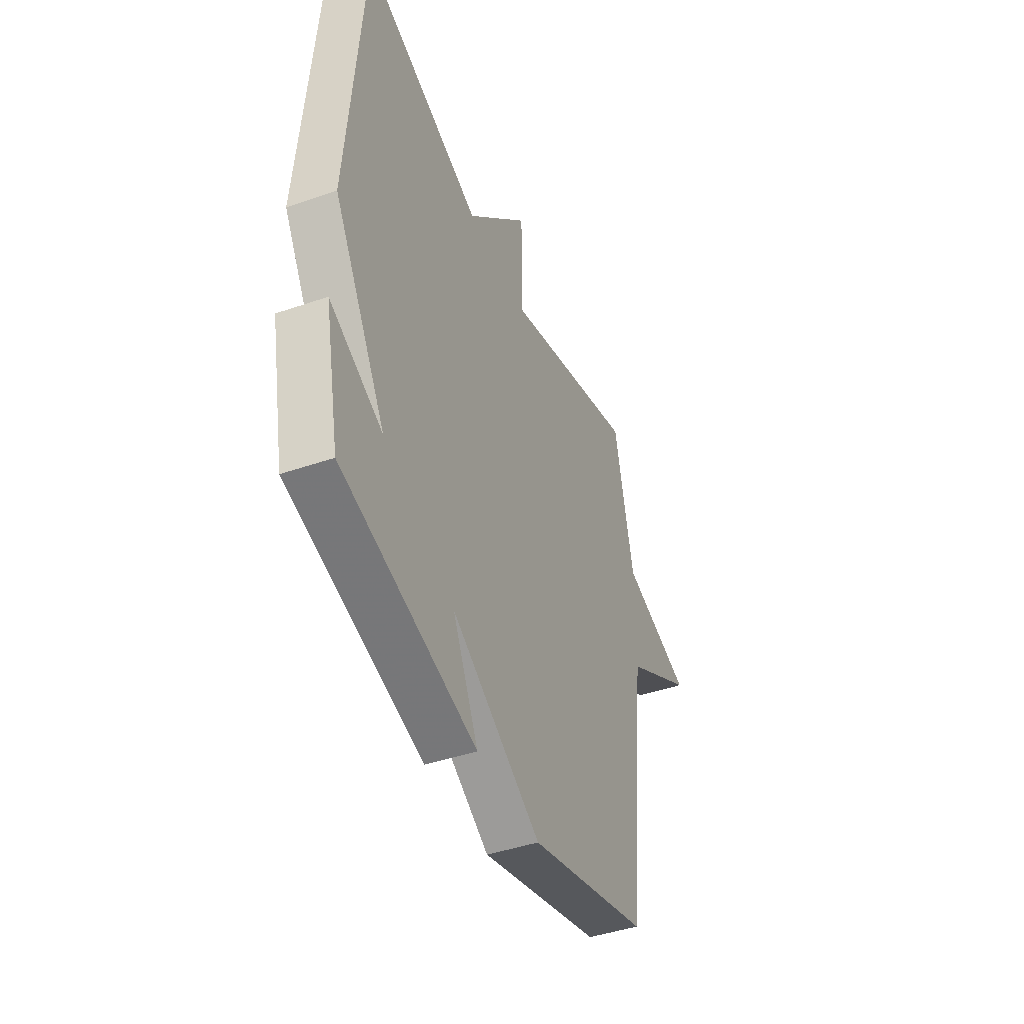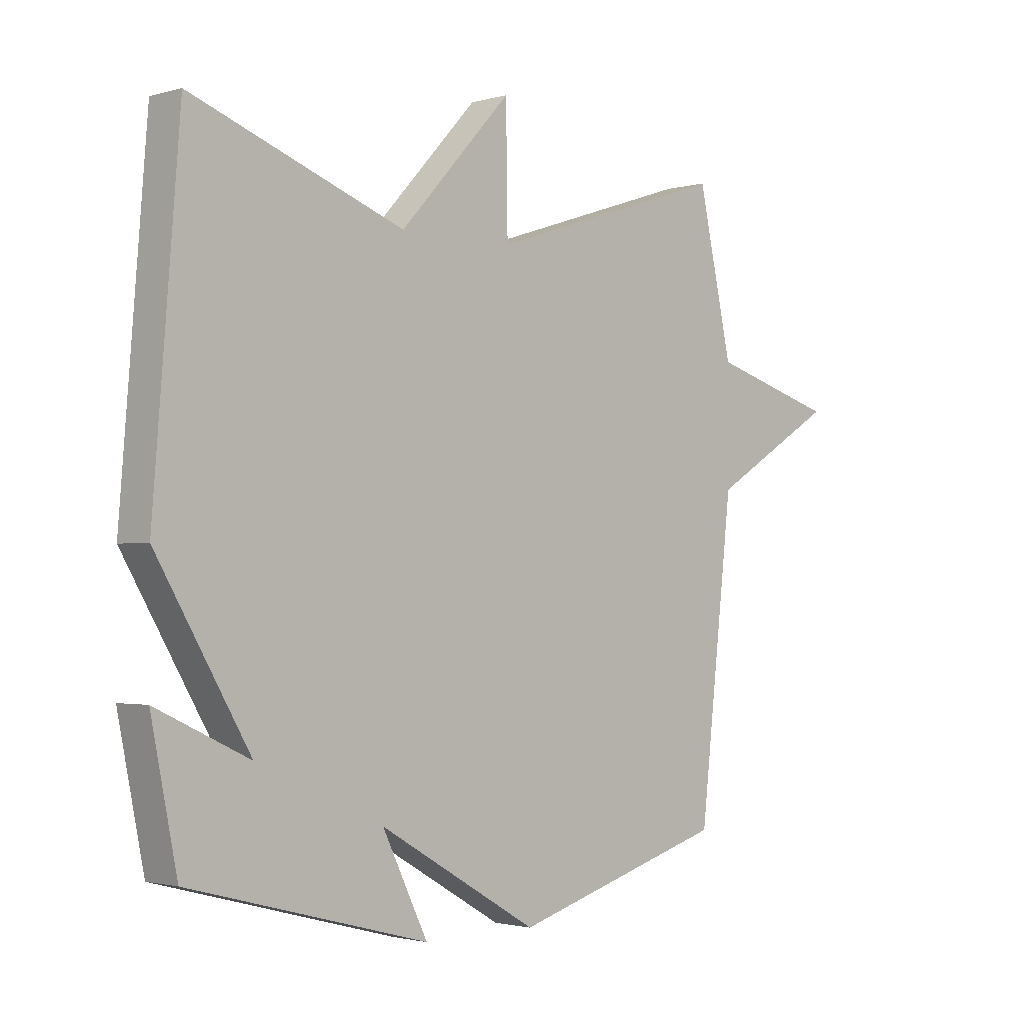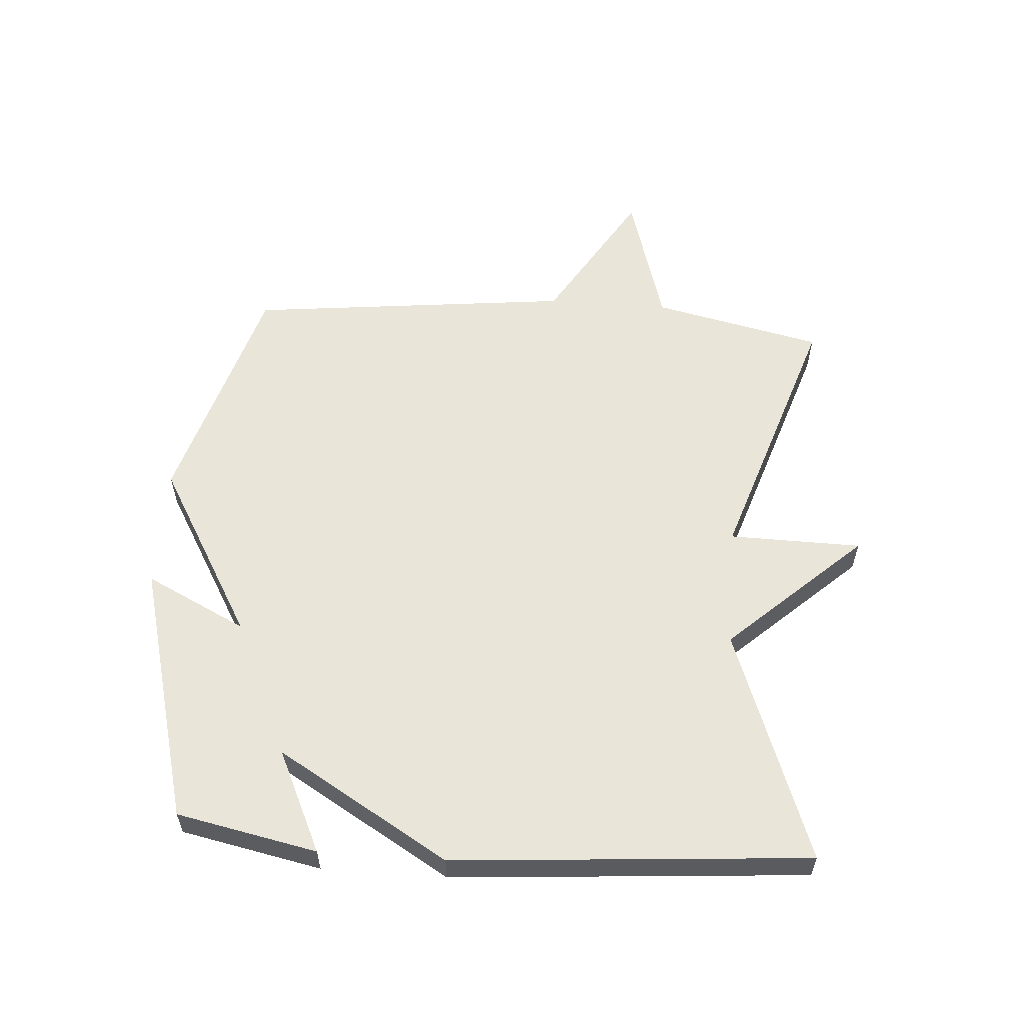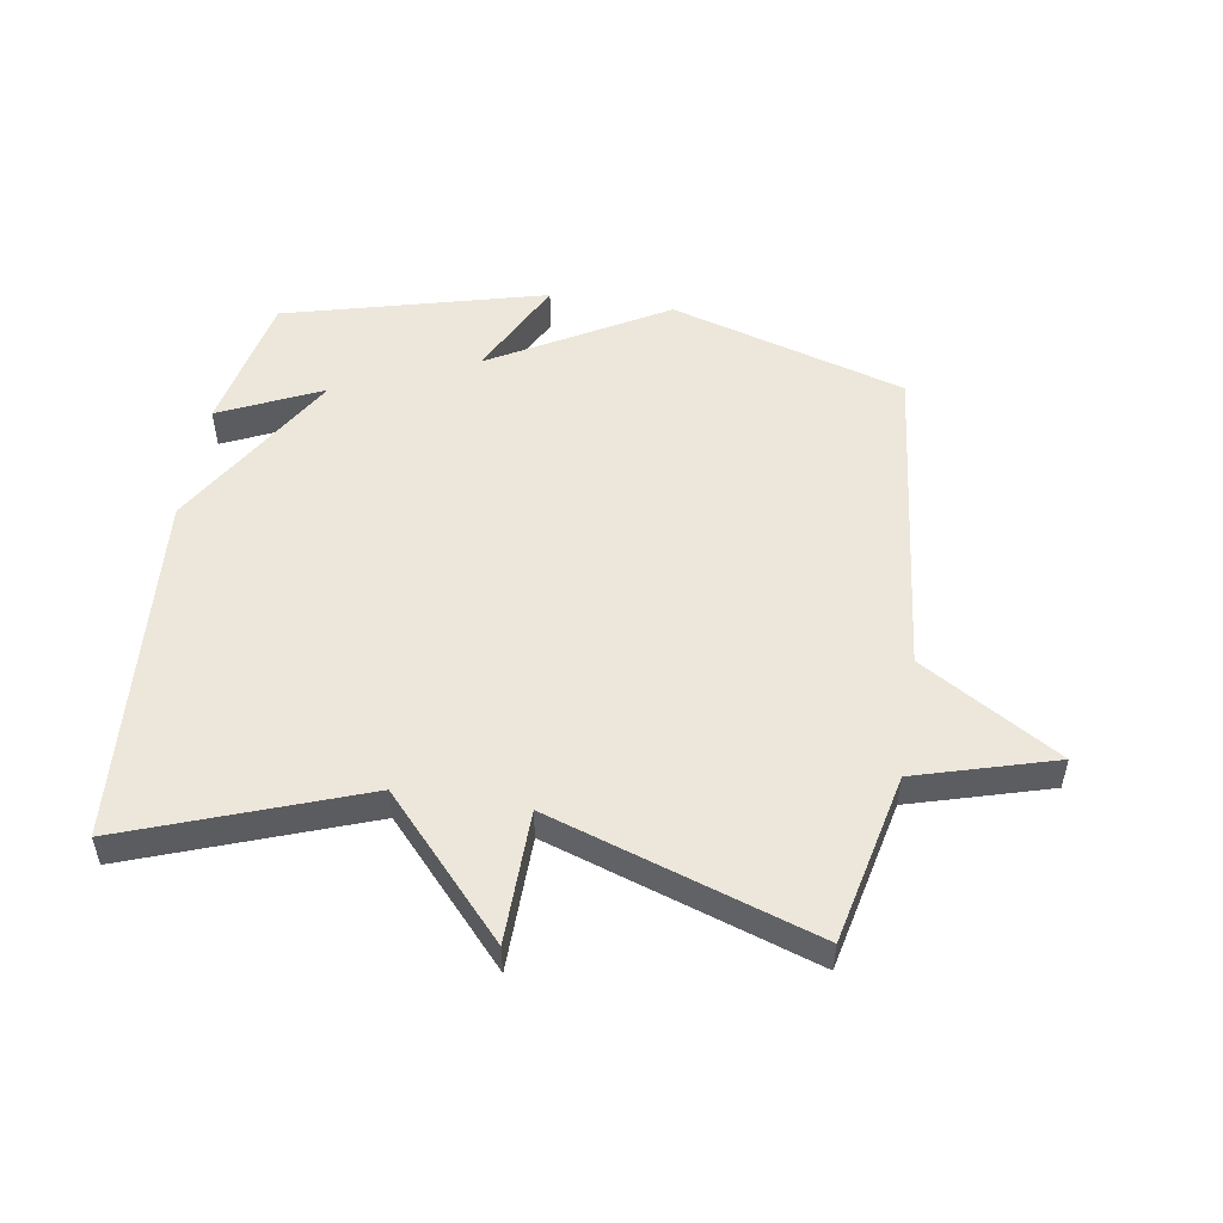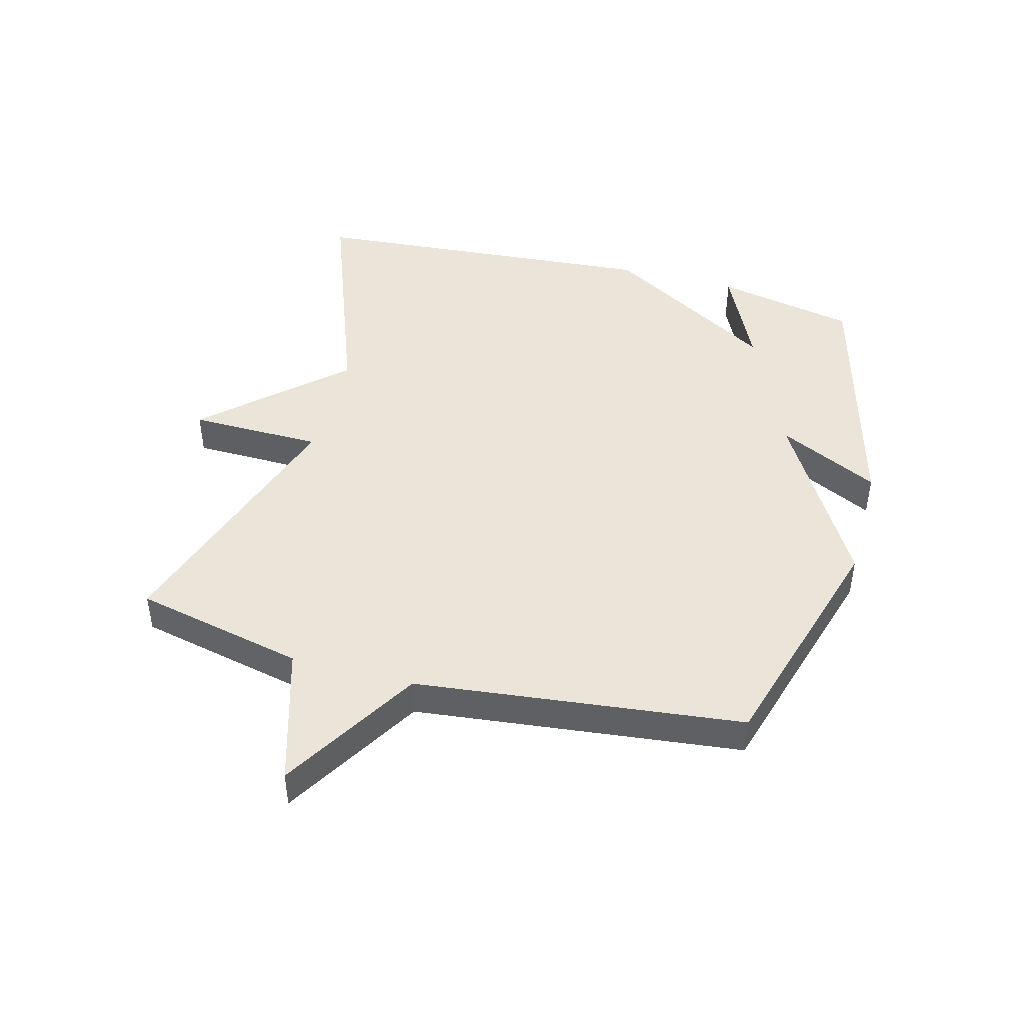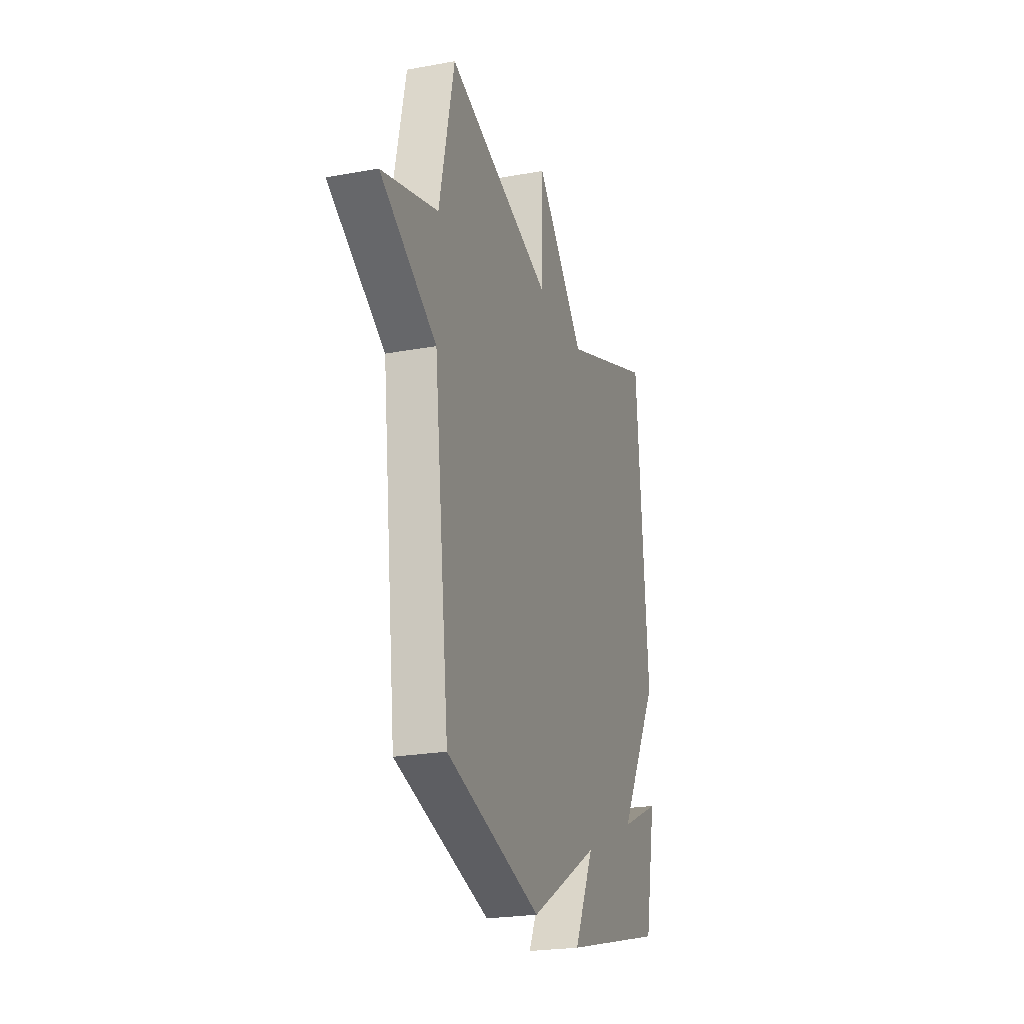
<metadata>
{"format":"obj","ext":"obj","renderer":"f3d","projection":"perspective","resolution":1024,"background":"white","views":[{"elev":-44.0,"azim":-68.0,"up":"+Z"},{"elev":-1.9,"azim":-44.7,"up":"+Z"},{"elev":57.8,"azim":-85.8,"up":"+Y"},{"elev":51.9,"azim":9.4,"up":"+Y"},{"elev":45.4,"azim":105.0,"up":"+Y"},{"elev":-23.5,"azim":107.2,"up":"+Z"}]}
</metadata>
<code>
v 0.5 0.07 0.5
v 0.56 0.07 0.226
v 0.783 0.07 0.16
v 0.56 0.07 0.026
v 0.5 0.07 -0.5
v 0.12 0.07 -0.612
v -0.16 0.07 -0.449
v -0.08 0.07 -0.612
v -0.5 0.07 -0.5
v -0.546 0.07 -0.273
v -0.382 0.07 -0.35
v -0.546 0.07 -0.073
v -0.5 0.07 0.5
v -0.125 0.07 0.361
v 0.072 0.07 0.575
v 0.075 0.07 0.361
v 0.5 0 0.5
v 0.56 0 0.226
v 0.783 0 0.16
v 0.56 0 0.026
v 0.5 0 -0.5
v 0.12 0 -0.612
v -0.16 0 -0.449
v -0.08 0 -0.612
v -0.5 0 -0.5
v -0.546 0 -0.273
v -0.382 0 -0.35
v -0.546 0 -0.073
v -0.5 0 0.5
v -0.125 0 0.361
v 0.072 0 0.575
v 0.075 0 0.361
f 14 15 16
f 11 12 13 14
f 11 14 16
f 8 9 10 11
f 7 8 11
f 16 1 2
f 11 16 2
f 7 11 2
f 6 7 2
f 5 6 2
f 4 5 2
f 2 3 4
f 32 31 30
f 30 29 28 27
f 32 30 27
f 27 26 25 24
f 27 24 23
f 18 17 32
f 18 32 27
f 18 27 23
f 18 23 22
f 18 22 21
f 18 21 20
f 20 19 18
f 1 17 18 2
f 2 18 19 3
f 3 19 20 4
f 4 20 21 5
f 5 21 22 6
f 6 22 23 7
f 7 23 24 8
f 8 24 25 9
f 9 25 26 10
f 10 26 27 11
f 11 27 28 12
f 12 28 29 13
f 13 29 30 14
f 14 30 31 15
f 15 31 32 16
f 16 32 17 1

</code>
